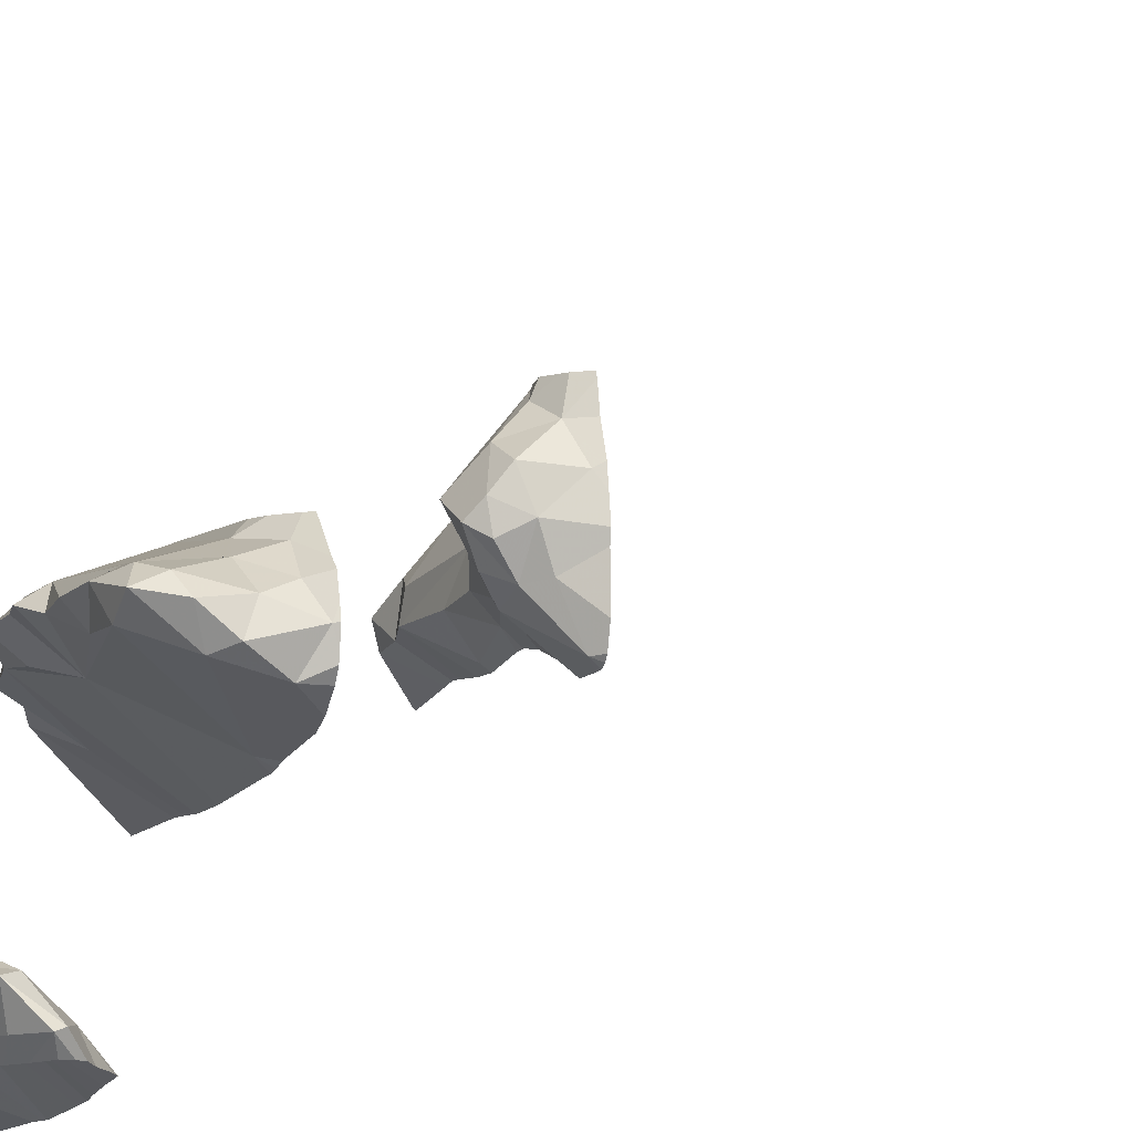
<metadata>
{"format":"obj","ext":"obj","renderer":"f3d","projection":"perspective","resolution":1024,"background":"white","views":[{"elev":-8.1,"azim":163.7,"up":"+Y"}]}
</metadata>
<code>
v -45.03 243.4 494.7
v -44.08 242.8 501.3
v -45 242.8 501.1
v -44.52 242.8 501.2
v -44.5 242.8 501.2
v -44.08 242.8 501.3
v -44.08 242.9 483.4
v -45 243.4 495.4
v -45 242.8 501.1
v -44.99 242.8 501.1
v -44.26 242.8 485.6
v -44.08 242.8 484.3
v -44.28 242.8 485.7
v -44.31 242.8 485.8
v -44.31 242.8 484.5
v -44.08 243 501.3
v -44.36 242.8 493.8
v -45.02 243.7 495.2
v -44.08 243.2 501.3
v -44.08 243.3 501.3
v -44.08 242.9 484.1
v -44.95 243.7 501.2
v -44.08 242.9 483.8
v -44.08 242.8 483.5
v -44.08 243 501.3
v -44.08 243.2 501.3
v -44.21 242.8 501.3
v -44.25 242.8 501.3
v -44.08 242.9 483.5
v -44.08 243.7 501.3
v -44.08 243 501.3
v -44.08 243.4 501.3
v -44.08 243 501.3
v -44.08 242.9 483.6
v -44.28 242.8 485.7
v -44.31 242.8 483.6
v -44.08 242.8 483.5
v -44.08 242.9 484.3
v -44.35 242.8 484.3
v -44.08 242.9 483.9
v -44.08 242.9 483.9
v -45.02 243.5 501.2
v -44.08 243 501.3
v -44.08 242.9 501.3
v -44.08 242.9 483.7
v -44.08 242.9 484.1
v -44.08 242.9 483.6
v -44.08 242.9 483.4
v -44.93 243.7 495.5
v -44.98 243.7 494
v -44.28 242.8 494.8
v -44.21 242.9 495.3
v -44.91 243.7 495.7
v -44.29 242.8 495.5
v -44.98 243.7 494
v -44.96 243.6 496
v -44.99 243.6 496.1
v -44.61 242.8 501.2
v -45.02 243.6 495.1
v -44.98 243.5 495.1
v -44.83 243.6 495.1
v -44.81 243.6 495.1
v -44.75 243.6 495.1
v -44.73 243.6 495.2
v -44.78 243.7 495.2
v -44.28 242.8 501.3
v -44.08 242.9 483.4
v -45.02 243.4 494.4
v -45 243.4 494.2
v -44.82 243.6 495.9
v -44.88 243.6 496
v -44.85 243.5 496
v -44.72 243.6 495.6
v -44.76 243.7 495.7
v -44.71 243.6 495.7
v -44.78 243.6 495.8
v -44.93 243.5 494.1
v -44.97 243.5 494.3
v -44.96 243.5 494.1
v -44.99 243.7 493.9
v -45.01 243.6 493.9
v -44.9 243.5 495.1
v -44.86 243.5 495.1
v -44.93 243.7 495.3
v -44.93 243.7 495.5
v -44.75 243.7 495.5
v -44.89 243.6 493.9
v -44.95 243.5 493.9
v -44.92 243.6 493.9
v -44.97 243.7 495.9
v -44.99 243.7 496
v -44.25 242.8 484.5
v -45.02 243.5 483.6
v -45.02 243.5 483.5
v -44.48 242.8 501.2
v -44.33 242.8 501.3
v -44.97 243.5 493.9
v -44.22 243.7 501.4
v -44.24 242.8 495.4
v -44.99 243.6 495.1
v -44.93 243.6 495.1
v -44.91 243.7 495.2
v -44.91 243.5 495.9
v -44.91 243.7 495.7
v -44.75 243.7 495.8
v -44.75 243.6 495.8
v -44.77 243.6 495.9
v -44.81 243.5 495.6
v -44.76 243.6 495.7
v -44.7 243.6 495.5
v -44.73 243.6 495.5
v -44.09 243.7 501.4
v -45.02 243.7 495.2
v -44.2 242.9 495.1
v -44.79 243.7 495.3
v -44.15 243.7 501.4
v -44.97 243.7 495.3
v -44.28 242.8 483.6
v -44.96 243.5 496.1
v -44.91 243.5 496
v -44.76 243.6 495.3
v -44.08 242.9 484
v -44.72 243.6 495.4
v -44.75 243.6 495.2
v -44.95 243.5 494.6
v -44.96 243.5 494.6
v -44.96 243.5 494.6
v -44.94 243.5 494.5
v -44.97 243.6 494.6
v -44.08 243 501.3
v -44.89 243.5 493.9
v -44.86 243.5 493.9
v -44.85 243.6 494
v -44.96 243.7 494
v -44.91 243.6 494
v -44.96 243.6 494.2
v -44.98 243.6 494.3
v -45.02 243.7 494.4
v -44.95 243.5 494.5
v -44.89 243.5 493.9
v -44.93 243.5 493.9
v -45.01 243.4 493.9
v -44.29 242.8 485.7
v -45.03 243.5 494.8
v -44.96 243.5 494.4
v -44.28 242.8 485.8
v -44.14 243.7 501.4
v -44.99 243.7 494
v -44.22 242.8 493.6
v -45.01 243.7 494.1
v -44.28 242.8 493.7
v -44.24 242.8 493.6
v -45.03 243.7 493.9
v -44.35 242.8 494.4
v -45.02 243.7 493.9
v -45.03 243.7 501.2
v -44.93 243.4 494
v -44.31 242.8 494.2
v -44.27 242.8 494.3
v -44.24 242.8 494.3
v -44.28 242.8 494.9
v -44.2 242.9 494
v -44.21 242.9 493.9
v -44.29 242.8 485.8
v -44.08 243.5 501.3
v -44.96 243.6 484.9
v -44.96 243.6 484.9
v -44.97 243.6 484.8
v -44.97 243.6 485
v -44.16 242.9 484.3
v -44.21 242.8 485.7
v -44.25 242.8 485.6
v -45.01 243.6 485.1
v -44.08 242.9 483.8
v -45.01 243.5 485
v -44.08 242.9 483.9
v -45.03 243.6 484.7
v -45.01 243.6 484.8
v -45.01 243.5 484.7
v -44.08 243.1 501.3
v -44.08 242.8 501.3
v -44.08 243.6 501.3
v -45.03 243.7 495.2
v -44.99 243.7 495.9
v -44.26 242.8 483.6
v -44.65 243.7 501.3
v -44.81 243.6 501.2
v -44.8 243.5 501.3
v -44.69 243.5 501.3
v -44.08 243.3 501.4
v -44.85 243.3 501.2
v -44.93 243.1 501.2
v -44.39 243 501.3
v -44.51 242.9 501.2
v -44.77 242.9 501.2
v -44.56 243.1 501.3
v -44.79 243.1 501.2
v -44.56 243.2 501.2
v -45.03 243.7 494.2
v -45.03 243.7 496.1
v -44.83 243.4 501.2
v -44.77 243.4 501.2
v -45.01 243.4 501.2
v -44.99 243.4 501.2
v -44.66 243.5 501.3
v -44.08 242.8 483.5
v -44.98 243.7 501.2
v -44.53 243.6 501.3
v -44.44 243.6 501.3
v -44.42 243.6 501.3
v -44.5 243.7 501.3
v -44.73 243.3 501.2
v -44.51 243.4 501.3
v -44.58 243.4 501.3
v -44.4 243.6 501.3
v -44.49 242.8 501.2
v -44.25 242.8 501.3
v -44.46 243.5 501.3
v -44.27 243.6 501.3
v -44.31 243.7 501.4
v -44.35 243.7 501.3
v -44.93 243.7 495.5
v -45.03 243.7 501.2
v -45.02 243.7 494.2
v -44.3 243.2 501.3
v -44.45 243.1 501.3
v -44.21 242.8 501.3
v -45.03 243.7 494.3
v -45.03 243.7 494.3
v -44.31 242.9 501.3
v -44.17 243.1 501.3
v -44.22 242.9 501.3
v -44.69 243 501.2
v -44.63 243.1 501.3
v -44.44 243.2 501.3
v -44.26 243.2 501.3
v -44.86 242.9 501.2
v -44.83 243 501.2
v -44.2 243.4 501.3
v -44.77 243 501.2
v -45 242.8 501.1
v -44.24 242.8 494.3
v -44.21 243.7 501.4
v -44.51 243.7 501.3
v -44.08 242.9 483.8
v -45 243.7 493.9
v -44.21 242.8 494.9
v -44.93 243.7 495.8
v -44.97 243.7 495.9
v -44.21 242.8 494.7
v -44.97 243.7 495.3
v -44.22 242.8 495.3
v -44.99 243.7 495.2
v -44.25 242.9 494.2
v -44.21 242.9 494.8
v -44.08 242.9 484.3
v -44.15 242.9 484.1
v -44.22 243.7 501.4
v -44.19 242.9 495.2
v -44.21 242.8 495.3
v -44.31 242.8 494.8
v -44.11 242.9 483.6
v -44.14 242.9 483.7
v -44.36 242.8 495.4
v -44.36 242.8 495.4
v -44.11 242.9 483.4
v -44.27 242.8 484.5
v -44.18 242.8 484.5
v -44.93 243.7 501.2
v -44.2 242.8 483.5
v -44.16 242.9 494.1
v -44.14 242.8 494
v -44.18 242.9 494.1
v -44.2 242.9 494.8
v -44.22 242.9 494.9
v -44.18 242.9 494.8
v -44.17 242.9 495.1
v -44.17 242.9 495
v -44.18 242.9 495
v -44.99 243.7 494
v -44.18 242.8 493.6
v -44.12 242.9 493.7
v -44.15 242.9 493.7
v -44.12 242.9 493.8
v -44.19 242.9 494.2
v -44.55 243.7 501.3
v -44.67 243.7 501.3
v -44.21 242.9 494.1
v -44.15 242.9 494
v -44.19 242.9 493.6
v -44.16 242.9 493.8
v -44.16 242.9 493.6
v -44.12 242.9 494
v -44.12 242.9 493.8
v -44.14 242.8 493.7
v -44.21 242.8 485.7
v -44.15 242.8 485.5
v -44.1 242.9 484.3
v -44.29 242.8 495.5
v -44.38 242.8 495.2
v -44.19 242.9 485.6
v -44.09 242.9 483.9
v -44.37 242.8 495.1
v -44.32 242.8 495.5
v -44.31 242.8 484.5
v -44.16 242.9 483.8
v -44.12 242.9 483.9
v -44.29 242.8 494.7
v -44.24 242.8 495.4
v -44.11 242.8 484.4
v -44.18 242.9 485.6
v -44.14 242.8 485.5
v -44.75 243.7 501.2
v -44.14 242.8 485.5
v -44.21 243.7 501.4
v -44.08 243.7 501.4
v -44.11 242.9 483.4
v -44.19 242.9 483.5
v -44.99 243.7 494
v -44.11 243.6 501.3
v -44.26 242.8 493.6
v -44.35 242.8 493.7
v -44.1 243.3 501.4
v -44.16 242.8 501.3
v -44.41 243.7 501.3
v -44.17 242.9 501.3
v -44.08 243 501.3
v -44.24 242.8 493.6
v -44.3 242.8 493.6
v -44.28 242.8 493.6
v -44.35 242.8 494.9
v -44.12 242.8 501.3
v -44.33 242.8 494.8
v -44.35 242.8 494.4
v -44.35 242.8 494.4
v -44.39 242.8 494
v -44.39 242.8 494
v -44.74 243.7 501.2
v -44.21 243.7 501.4
v -44.38 242.8 495.3
v -44.79 243.7 501.2
v -44.48 243.7 501.3
v -44.34 242.8 493.7
v -44.92 243.7 495.8
v -45.03 243.4 494.7
v -45.03 243.4 494.7
v -45.03 243.4 495.4
v -45.03 243.4 495.4
v -45.03 243.4 495.5
v -45.03 243.4 495.4
v -45.03 243.5 501.2
v -45.03 243.5 501.2
v -45.03 243.6 496.2
v -45.03 243.7 496.1
v -45.03 243.5 495.1
v -45.03 243.5 495.1
v -45.03 243.6 495.1
v -45.03 243.6 495.1
v -45.03 243.4 494.3
v -45.03 243.4 494.4
v -45.03 243.4 494
v -45.03 243.4 494.2
v -45.03 243.6 493.8
v -45.03 243.7 493.9
v -45.03 243.7 493.9
v -45.03 243.4 483.5
v -45.03 243.5 483.6
v -45.03 243.4 483.5
v -45.03 243.4 483.5
v -45.03 243.5 493.8
v -45.03 243.5 493.8
v -45.03 243.6 493.8
v -45.03 243.6 495.1
v -45.03 243.6 496.2
v -45.03 243.4 495.9
v -45.03 243.4 496.1
v -45.03 243.5 496.2
v -45.03 243.4 496.1
v -45.03 243.4 496.1
v -45.03 243.4 495.9
v -45.03 243.5 496.2
v -45.03 243.4 495.8
v -45.03 243.4 495.7
v -45.03 243.4 494.7
v -45.03 243.4 494.7
v -45.03 243.5 495.1
v -45.03 243.5 495.2
v -45.03 243.4 495.2
v -45.03 243.4 493.8
v -45.03 243.5 494.8
v -45.03 243.6 494.7
v -45.03 243.4 494.5
v -45.03 243.4 494.4
v -45.03 243.4 494.7
v -45.03 243.4 494.6
v -45.03 243.4 494.6
v -45.03 243.4 494.2
v -45.03 243.3 493.9
v -45.03 243.4 493.9
v -45.03 243.4 493.8
v -45.03 243.3 493.9
v -45.03 243.3 494
v -45.03 243.6 483.5
v -45.03 243.5 483.5
v -45.03 243.6 485.1
v -45.03 243.5 485.2
v -45.03 243.7 484.9
v -45.03 243.7 484.9
v -45.03 243.6 484.7
v -45.03 243.6 484.7
v -45.03 243.6 484.8
v -45.03 243.6 485.1
v -45.03 243.6 485
v -45.03 243.5 484.9
v -45.03 243.5 485
v -45.03 243.5 483.6
v -45.03 243.5 483.6
v -45.03 243.5 483.6
v -45.03 243.5 483.6
v -45.03 243.5 483.6
v -45.03 243.5 483.5
v -45.03 243.3 501.2
v -45.03 243.3 501.2
v -45.03 243.4 501.2
v -45.03 243.4 501.2
v -45.03 243.7 501.2
v -45.03 243.7 501.2
v -45.03 242.9 501.2
v -45.03 242.9 501.2
v -45.03 242.9 501.2
v -45.03 243 501.2
v -45.03 243 501.2
v -45.03 242.8 501.1
v -45.03 242.8 501.1
v -45.03 243.3 501.2
v -45.03 243.3 501.2
v -45.03 243.2 501.2
v -45 243.7 493.9
v -45.03 243.6 494.6
v -45.03 243.6 494.6
v -45.03 243.7 496.1
v -45.03 243.7 495.1
v -45.03 243.5 494.8
v -45.03 243.5 494.8
v -45.03 243.5 494.8
v -45.03 243.6 494.6
v -45.03 243.6 494.5
v -45.03 243.6 485
v -45.03 243.5 485.2
v -45.03 243.5 485
v -45.03 243.5 484.7
v -45.03 243.5 484.7
v -45.03 243.6 484.7
v -45.03 243.6 484.7
v -45.03 243.6 484.7
v -45.03 243.5 484.7
v -45.03 243.5 484.8
v -45.03 243.7 501.2
v -44.98 243.7 495.3
v -45.03 243.4 501.2
v -45.03 243.7 494.4
v -45.03 243.7 494.4
v -45 242.8 501.1
v -44.28 242.8 494.4
v -44.26 242.8 494.4
v -44.24 242.8 495.4
v -44.23 242.8 494.9
v -44.24 242.8 494.9
v -44.38 242.8 493.9
v -44.38 242.8 494.2
v -44.28 242.8 494.7
v -44.25 242.8 485.6
v -44.23 242.8 485.6
v -44.39 242.8 494.2
v -44.37 242.8 495
v -44.38 242.8 494.2
v -44.29 242.8 495.5
v -44.25 242.8 494.7
v -44.3 242.8 494.4
v -44.34 242.8 494.4
v -44.31 242.8 483.8
v -44.33 242.8 484
v -44.35 242.8 484.2
v -44.08 242.8 484.4
v -44.1 242.8 483.5
v -44.69 242.8 501.2
v -44.23 242.8 494.9
v -44.25 242.8 494.7
v -44.14 242.8 483.5
v -44.24 242.8 484.5
v -44.19 242.8 484.5
v -44.22 242.8 483.5
v -44.19 242.8 483.5
v -44.21 242.8 493.6
v -44.19 242.8 493.7
v -44.21 242.8 495.2
v -44.22 242.8 495.1
v -44.17 242.8 493.7
v -44.19 242.8 485.5
v -44.23 242.8 485.8
v -44.29 242.8 485.7
v -44.19 242.8 485.7
v -44.17 242.8 485.6
v -44.15 242.8 485.5
v -44.17 242.8 485.5
v -44.25 242.8 484.5
v -44.24 242.8 483.6
v -44.14 242.8 501.3
v -44.12 242.8 501.3
v -44.16 242.8 494
v -44.16 242.8 494.1
v -44.15 242.8 485.6
v -44.16 242.8 494
v -44.15 242.8 493.9
v -44.19 242.8 494.2
v -44.19 242.8 494.2
v -44.19 242.8 494.2
v -44.21 242.8 494.2
v -44.22 242.8 495.3
v -44.16 242.8 493.7
v -44.15 242.8 493.8
v -44.16 242.8 484.5
v -44.1 242.8 484.4
v -44.1 242.8 484.4
v -44.19 242.8 485.7
v -44.15 242.8 485.6
v -44.25 242.8 494.4
v -44.24 242.8 494.3
v -44.24 242.8 494.3
v -44.1 242.8 501.3
v -45.03 242.8 501.1
v -44.09 242.8 483.5
f 502 171 312
f 501 301 35
f 500 296 525
f 52 54 264
f 56 57 353
f 60 59 355
f 62 61 63
f 63 64 65
f 499 297 473
f 68 69 359
f 71 70 72
f 74 73 75
f 76 70 71
f 78 77 79
f 363 80 364
f 83 82 60
f 85 84 86
f 88 87 89
f 93 94 366
f 498 295 495
f 82 83 61
f 97 88 370
f 497 277 487
f 54 99 309
f 357 100 373
f 60 82 59
f 100 101 102
f 72 70 103
f 76 104 105
f 74 106 105
f 106 107 76
f 104 76 248
f 73 108 109
f 110 108 73
f 86 111 110
f 86 73 74
f 101 82 61
f 84 115 86
f 300 52 340
f 374 119 377
f 120 57 71
f 119 120 378
f 119 57 120
f 106 103 107
f 120 72 376
f 375 103 380
f 496 277 497
f 121 108 111
f 380 106 382
f 108 8 349
f 83 63 61
f 495 281 494
f 65 64 115
f 106 109 108
f 121 123 64
f 59 101 100
f 8 124 83
f 83 124 63
f 124 121 64
f 126 125 127
f 101 59 82
f 128 127 129
f 494 149 328
f 83 60 387
f 132 131 133
f 55 134 135
f 133 136 55
f 135 133 55
f 138 137 139
f 132 87 140
f 88 141 140
f 142 141 97
f 125 144 390
f 137 78 145
f 394 126 395
f 128 68 360
f 395 127 396
f 493 270 492
f 69 79 362
f 492 270 185
f 142 97 389
f 491 268 522
f 97 141 88
f 81 88 89
f 132 133 87
f 80 81 89
f 135 134 80
f 438 134 246
f 370 81 372
f 152 151 329
f 133 131 157
f 159 158 160
f 68 128 145
f 51 161 331
f 157 141 142
f 157 142 401
f 131 132 141
f 361 157 402
f 163 162 336
f 135 87 133
f 322 163 17
f 167 166 168
f 169 166 167
f 170 92 305
f 94 93 403
f 171 164 143
f 173 169 175
f 168 166 407
f 490 92 268
f 178 168 408
f 489 266 270
f 168 178 179
f 175 167 414
f 169 167 175
f 179 167 168
f 488 250 471
f 487 247 467
f 486 195 10
f 187 186 338
f 187 188 189
f 192 191 422
f 194 193 195
f 197 196 198
f 188 201 202
f 424 203 425
f 205 189 188
f 203 204 188
f 426 207 22
f 207 187 313
f 209 208 210
f 211 186 189
f 189 186 187
f 202 205 188
f 202 212 213
f 208 205 214
f 189 205 208
f 214 205 202
f 204 201 188
f 287 211 286
f 211 189 208
f 215 209 210
f 213 208 214
f 96 216 95
f 218 213 219
f 220 215 219
f 219 215 210
f 221 220 315
f 220 221 215
f 218 219 210
f 218 210 208
f 193 225 226
f 193 194 230
f 232 231 193
f 233 195 193
f 196 234 193
f 193 230 232
f 235 226 225
f 236 235 225
f 237 238 428
f 193 226 196
f 235 236 239
f 207 42 187
f 4 194 58
f 42 203 187
f 226 235 196
f 234 196 197
f 195 237 429
f 238 192 431
f 240 197 192
f 485 206 266
f 198 212 197
f 197 240 234
f 227 217 96
f 195 240 237
f 230 194 216
f 217 230 216
f 240 233 234
f 234 233 193
f 212 198 213
f 213 198 235
f 188 187 203
f 191 202 201
f 422 201 435
f 483 257 39
f 192 197 191
f 197 212 191
f 482 257 483
f 251 85 49
f 464 242 465
f 129 125 439
f 134 55 319
f 65 62 63
f 115 102 65
f 72 120 71
f 75 106 74
f 109 75 73
f 56 249 76
f 71 56 76
f 104 85 74
f 382 108 383
f 69 78 79
f 222 104 53
f 115 123 86
f 158 154 334
f 56 71 57
f 249 56 354
f 250 51 308
f 136 77 78
f 136 137 138
f 52 252 54
f 78 137 136
f 102 253 100
f 253 84 459
f 373 253 442
f 350 83 388
f 102 84 253
f 102 101 62
f 481 257 482
f 105 106 76
f 104 74 105
f 107 70 76
f 248 249 90
f 62 101 61
f 74 85 86
f 109 106 75
f 110 73 86
f 110 111 108
f 480 154 479
f 161 114 303
f 123 111 86
f 115 64 123
f 254 158 470
f 121 111 123
f 8 108 124
f 144 1 384
f 102 62 65
f 124 108 121
f 115 84 102
f 124 64 63
f 125 129 127
f 129 139 128
f 479 159 464
f 125 126 144
f 69 68 145
f 139 129 440
f 128 139 137
f 138 139 446
f 140 141 132
f 140 87 88
f 478 247 250
f 1 144 126
f 137 145 128
f 145 78 69
f 127 128 392
f 477 54 299
f 89 87 135
f 80 89 135
f 321 152 330
f 79 77 133
f 133 77 136
f 51 255 161
f 79 133 157
f 474 254 476
f 157 131 141
f 169 173 413
f 36 257 481
f 257 170 39
f 476 254 470
f 406 175 449
f 453 178 454
f 475 161 303
f 407 169 448
f 179 177 455
f 179 178 177
f 474 162 254
f 167 179 452
f 473 172 472
f 472 172 11
f 220 219 258
f 208 209 211
f 58 195 486
f 213 214 202
f 352 207 458
f 196 235 198
f 225 231 236
f 213 218 208
f 239 219 213
f 315 258 243
f 211 221 339
f 221 209 215
f 211 209 221
f 212 202 191
f 195 241 10
f 193 231 225
f 239 213 235
f 241 195 430
f 240 238 237
f 238 240 192
f 195 233 240
f 435 204 436
f 471 250 308
f 203 42 351
f 159 154 158
f 154 159 479
f 470 158 334
f 228 461 229
f 469 163 337
f 107 103 70
f 52 259 260
f 263 262 47
f 485 266 489
f 490 268 491
f 272 271 273
f 252 99 54
f 275 274 276
f 274 255 276
f 255 250 276
f 250 255 51
f 247 276 250
f 260 252 52
f 260 259 277
f 114 278 277
f 275 279 278
f 275 276 279
f 114 259 52
f 277 259 114
f 281 149 494
f 283 282 284
f 161 255 274
f 285 160 254
f 162 273 288
f 272 273 289
f 285 254 288
f 163 289 162
f 151 290 283
f 291 163 283
f 151 283 163
f 283 284 291
f 290 151 152
f 290 292 282
f 289 163 291
f 294 293 284
f 294 284 282
f 293 289 284
f 291 284 289
f 292 290 152
f 152 149 292
f 283 290 282
f 295 281 495
f 292 281 295
f 295 294 282
f 292 295 282
f 296 164 171
f 297 172 473
f 146 296 500
f 170 298 92
f 301 172 297
f 301 171 35
f 11 172 13
f 174 306 23
f 170 257 298
f 23 263 245
f 257 307 302
f 46 302 122
f 39 170 15
f 21 257 46
f 310 298 38
f 307 257 306
f 185 263 306
f 268 298 310
f 268 92 298
f 311 171 301
f 311 301 297
f 502 312 503
f 312 311 297
f 297 314 312
f 311 312 171
f 29 317 7
f 35 171 143
f 318 270 266
f 266 317 318
f 489 270 493
f 143 164 14
f 48 266 67
f 318 317 262
f 492 185 507
f 320 219 239
f 219 320 258
f 239 236 323
f 324 227 508
f 326 217 227
f 232 327 231
f 239 323 190
f 31 332 44
f 327 326 332
f 182 239 165
f 15 170 305
f 146 164 296
f 332 326 324
f 20 236 19
f 180 327 25
f 232 217 326
f 19 231 26
f 232 230 217
f 312 314 504
f 318 185 270
f 161 275 114
f 278 114 275
f 478 250 488
f 247 279 276
f 513 294 514
f 318 262 263
f 314 297 499
f 41 307 176
f 14 164 146
f 185 318 263
f 271 272 515
f 271 285 273
f 160 285 517
f 260 99 252
f 277 247 487
f 277 279 247
f 260 277 496
f 277 278 279
f 274 275 161
f 281 292 149
f 289 293 272
f 160 158 254
f 288 273 285
f 254 162 288
f 162 289 273
f 13 301 501
f 257 185 306
f 522 310 523
f 17 163 469
f 296 171 502
f 228 138 461
f 199 136 138
f 116 320 147
f 227 324 326
f 223 426 156
f 337 163 336
f 232 326 327
f 332 324 6
f 336 162 474
f 224 136 199
f 514 295 521
f 184 249 91
f 183 442 113
f 528 160 529
f 159 160 242
f 466 260 519
f 18 253 459
f 510 293 513
f 285 271 516
f 117 84 251
f 345 1 346
f 468 247 478
f 156 426 22
f 346 1 394
f 347 8 348
f 467 247 468
f 348 8 350
f 349 8 347
f 466 99 260
f 153 365 155
f 350 8 83
f 351 42 352
f 465 242 527
f 155 365 438
f 352 42 207
f 280 136 150
f 464 159 242
f 353 57 374
f 354 56 353
f 463 241 434
f 355 59 358
f 356 60 355
f 2 6 324
f 3 241 463
f 357 59 100
f 358 59 357
f 150 136 224
f 9 241 3
f 359 69 397
f 360 68 359
f 280 55 136
f 361 79 157
f 362 79 361
f 10 241 9
f 363 81 80
f 58 194 195
f 364 80 365
f 365 80 438
f 66 227 96
f 148 55 280
f 147 320 112
f 366 94 368
f 367 93 366
f 5 216 4
f 368 94 369
f 4 216 194
f 369 94 421
f 28 227 66
f 370 88 81
f 371 97 370
f 372 81 363
f 116 258 320
f 27 227 28
f 373 100 253
f 95 216 5
f 374 57 119
f 375 72 103
f 376 72 375
f 112 320 316
f 96 217 216
f 377 119 381
f 243 258 116
f 378 120 376
f 379 119 378
f 118 185 36
f 36 185 257
f 380 103 106
f 381 119 379
f 37 206 532
f 382 106 108
f 383 108 349
f 13 172 301
f 384 1 385
f 98 211 339
f 333 51 331
f 385 1 345
f 386 60 356
f 130 327 43
f 387 60 386
f 16 327 31
f 388 83 387
f 331 161 475
f 389 97 371
f 390 144 445
f 391 125 390
f 322 151 163
f 392 128 393
f 310 12 484
f 176 307 174
f 393 128 360
f 394 1 126
f 26 231 180
f 395 126 127
f 335 154 480
f 396 127 392
f 25 327 130
f 397 69 362
f 398 142 399
f 91 249 441
f 399 142 400
f 180 231 327
f 400 142 389
f 181 332 6
f 401 142 398
f 402 157 401
f 334 154 335
f 19 236 231
f 403 93 420
f 404 94 403
f 90 249 184
f 405 173 406
f 20 323 236
f 330 152 329
f 406 173 175
f 165 239 32
f 407 166 169
f 408 168 407
f 343 151 322
f 409 177 453
f 410 177 409
f 182 320 239
f 411 178 408
f 30 320 182
f 113 253 18
f 412 173 405
f 413 173 412
f 329 151 343
f 320 30 316
f 414 167 457
f 415 175 414
f 44 332 181
f 416 93 367
f 53 104 344
f 417 93 416
f 328 149 321
f 31 327 332
f 418 93 417
f 419 93 418
f 321 149 152
f 420 93 419
f 32 239 190
f 421 94 404
f 190 323 20
f 422 191 201
f 423 192 422
f 340 52 265
f 424 204 203
f 43 327 33
f 33 327 16
f 425 203 460
f 427 207 426
f 304 54 477
f 2 324 530
f 428 238 432
f 429 237 428
f 459 84 117
f 430 195 429
f 222 85 104
f 67 266 24
f 431 192 437
f 432 238 431
f 48 317 266
f 303 114 300
f 433 241 430
f 434 241 433
f 7 317 48
f 300 114 52
f 435 201 204
f 436 204 424
f 12 310 38
f 437 192 423
f 463 434 531
f 38 298 256
f 439 125 391
f 440 129 439
f 122 302 40
f 299 54 309
f 309 99 466
f 441 249 354
f 46 257 302
f 245 263 45
f 50 134 319
f 442 253 113
f 23 306 263
f 91 441 200
f 49 85 222
f 305 92 267
f 443 144 384
f 444 144 443
f 174 307 306
f 445 144 444
f 41 302 307
f 267 92 506
f 446 139 440
f 447 138 446
f 40 302 41
f 448 169 413
f 21 298 257
f 449 175 450
f 265 52 264
f 450 175 415
f 256 298 21
f 451 179 456
f 452 179 451
f 264 54 304
f 24 266 206
f 453 177 178
f 454 178 411
f 251 84 85
f 455 177 410
f 456 179 455
f 269 207 341
f 34 262 29
f 457 167 452
f 29 262 317
f 308 51 261
f 458 207 427
f 261 51 333
f 460 203 351
f 45 263 47
f 199 138 228
f 47 262 34
f 461 138 462
f 325 211 98
f 462 138 447
f 503 312 526
f 504 314 505
f 339 221 315
f 315 220 258
f 505 314 499
f 506 92 490
f 342 211 325
f 507 185 118
f 508 227 27
f 509 324 508
f 244 211 342
f 510 272 293
f 511 272 510
f 286 211 244
f 512 312 504
f 513 293 294
f 287 186 211
f 514 294 295
f 515 272 511
f 516 271 515
f 341 207 313
f 22 207 269
f 517 285 516
f 518 160 517
f 519 260 496
f 313 187 338
f 520 295 498
f 521 295 520
f 338 186 287
f 522 268 310
f 246 134 50
f 523 310 524
f 524 310 484
f 525 296 502
f 526 312 512
f 344 104 248
f 248 76 249
f 527 242 528
f 528 242 160
f 438 80 134
f 529 160 518
f 530 324 509
f 319 55 148
f 532 206 485

</code>
